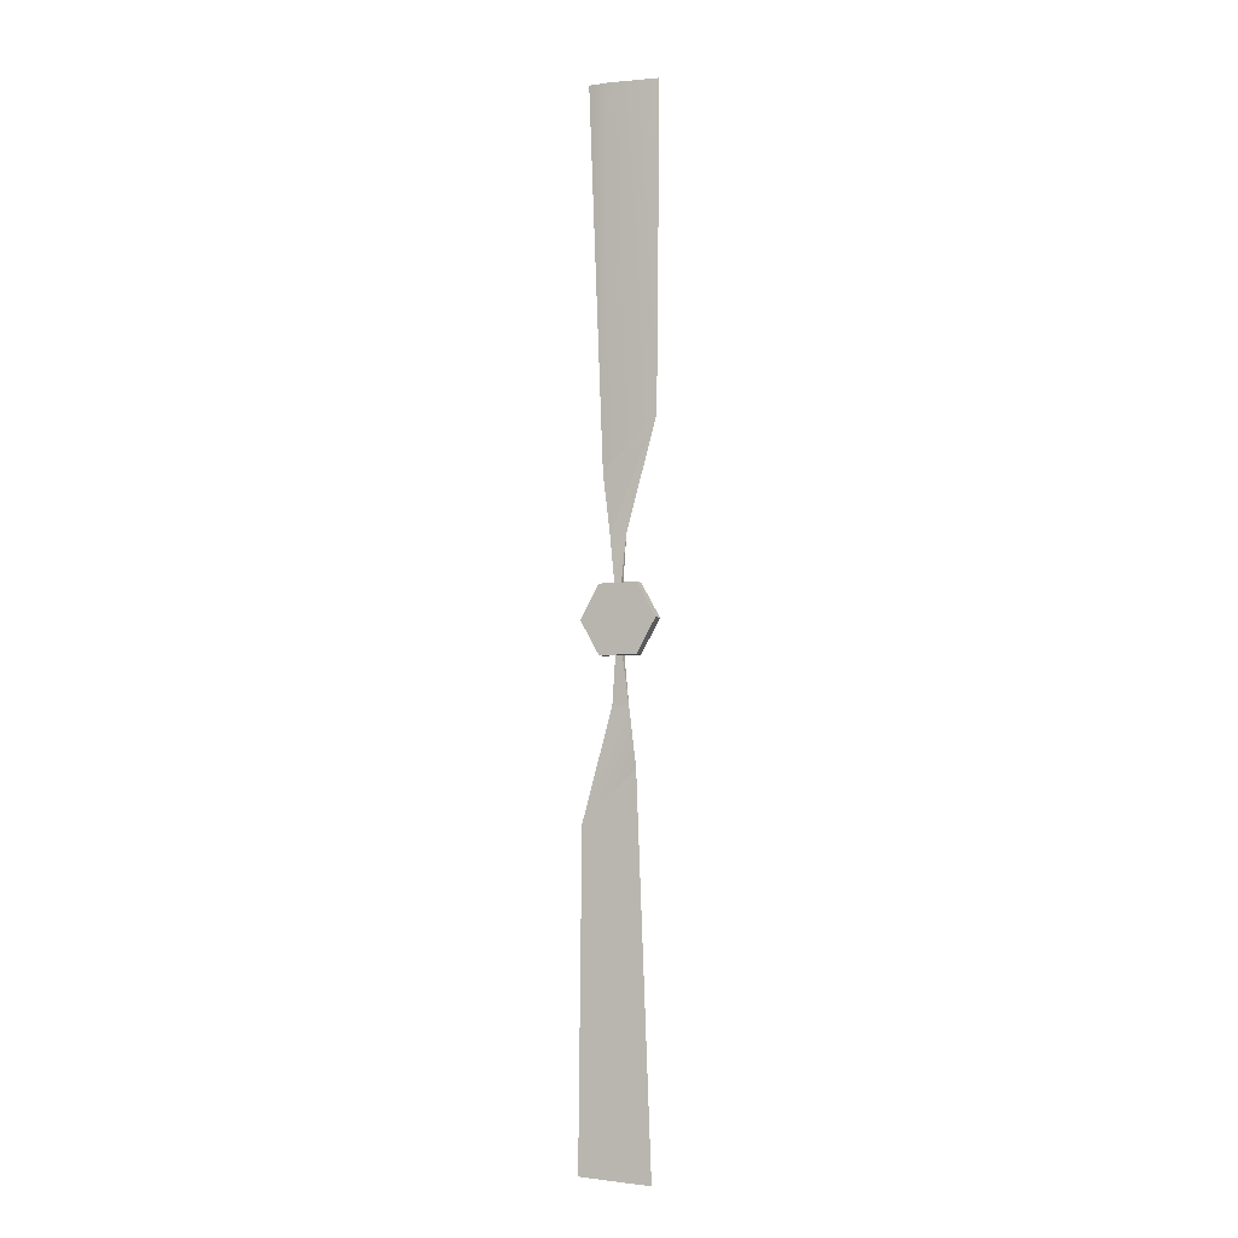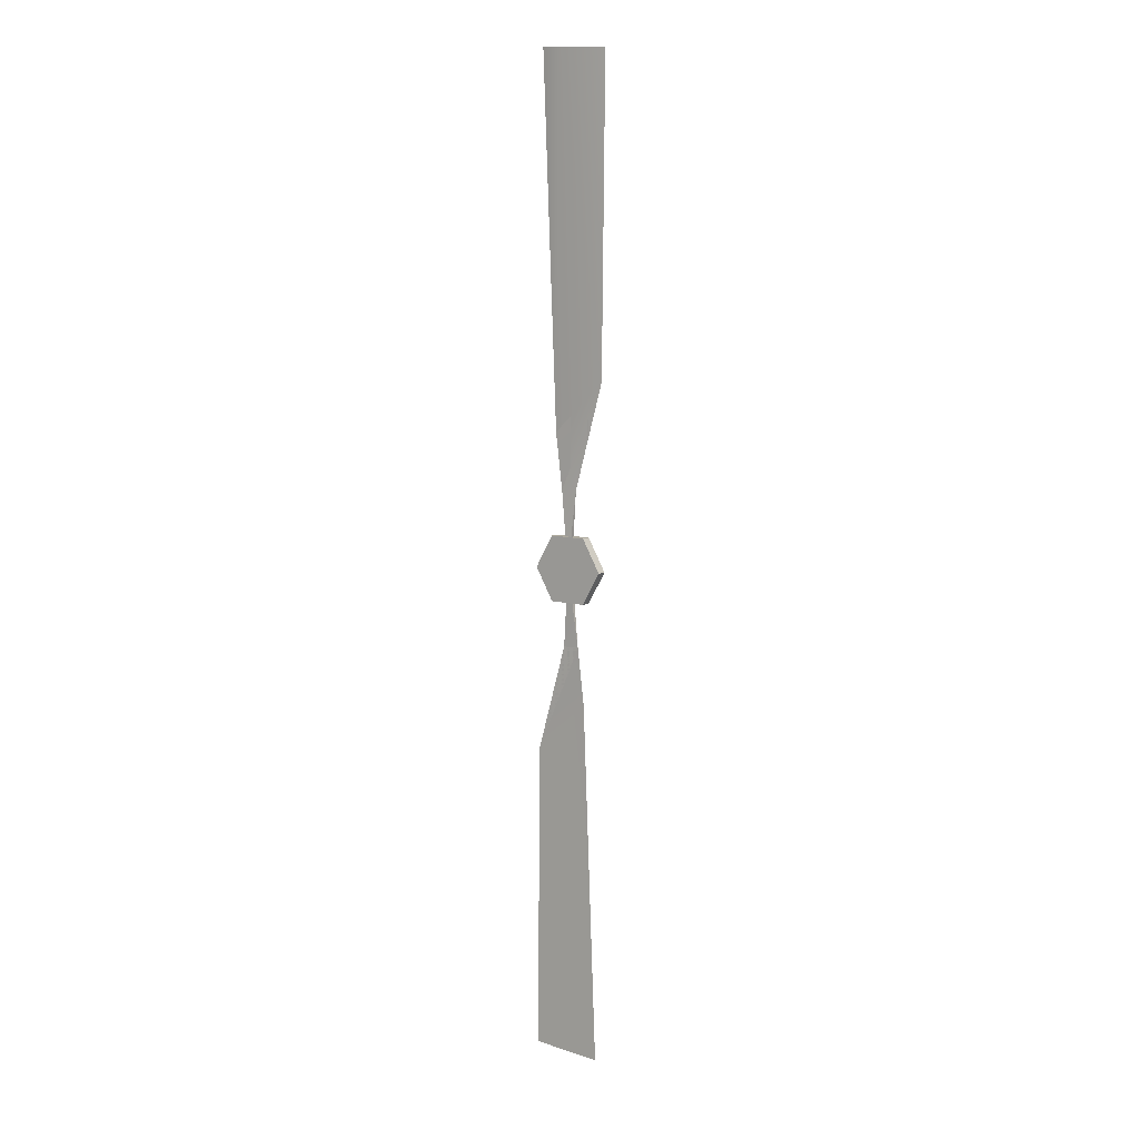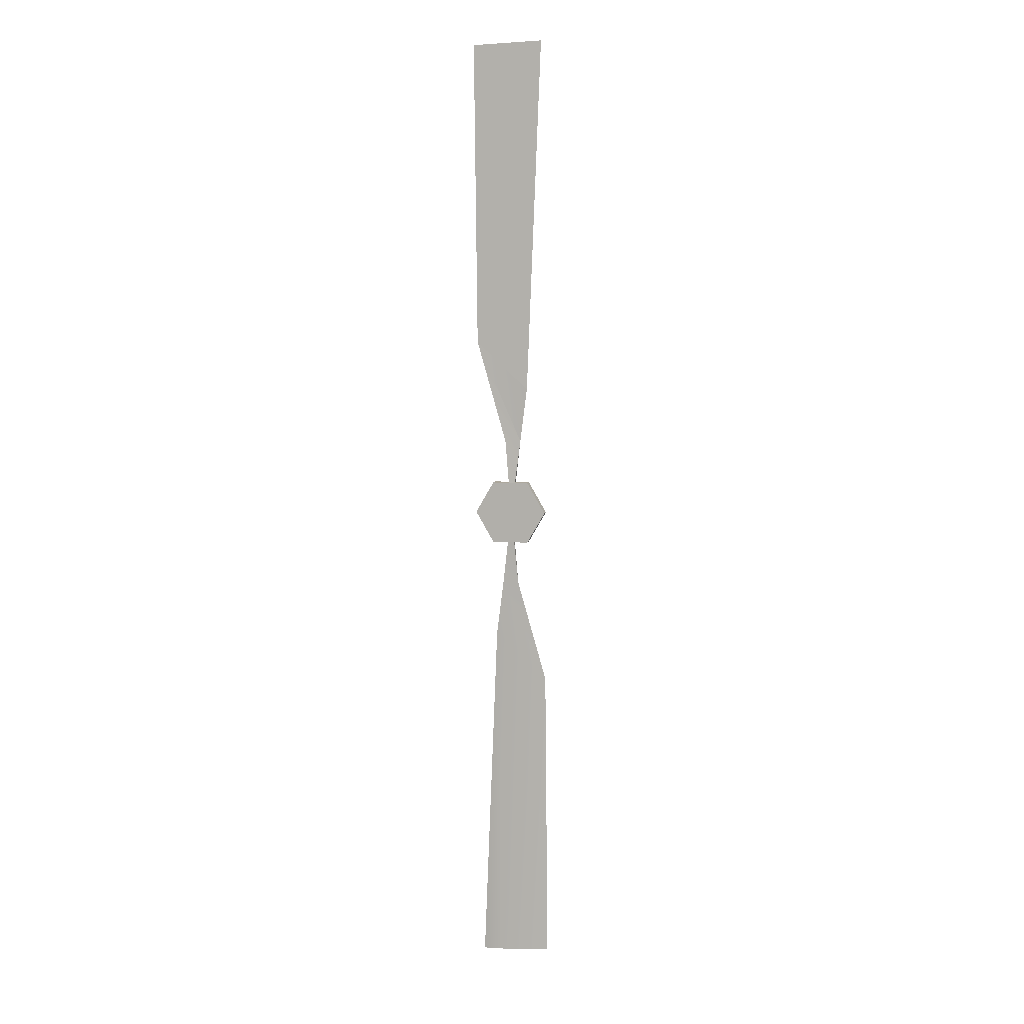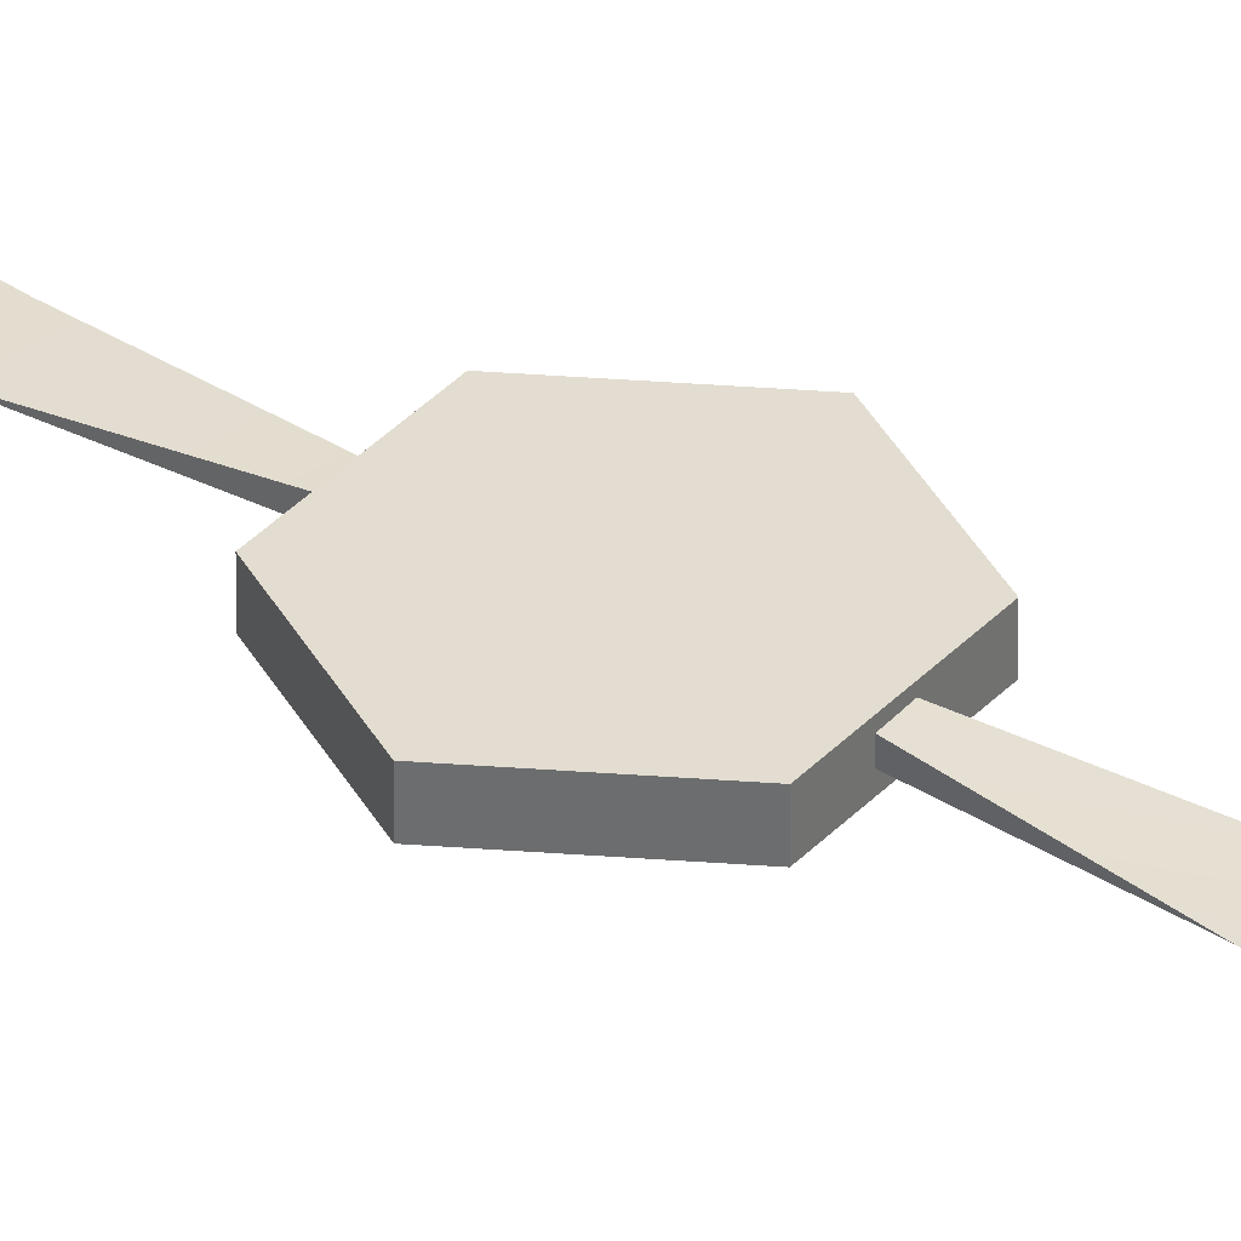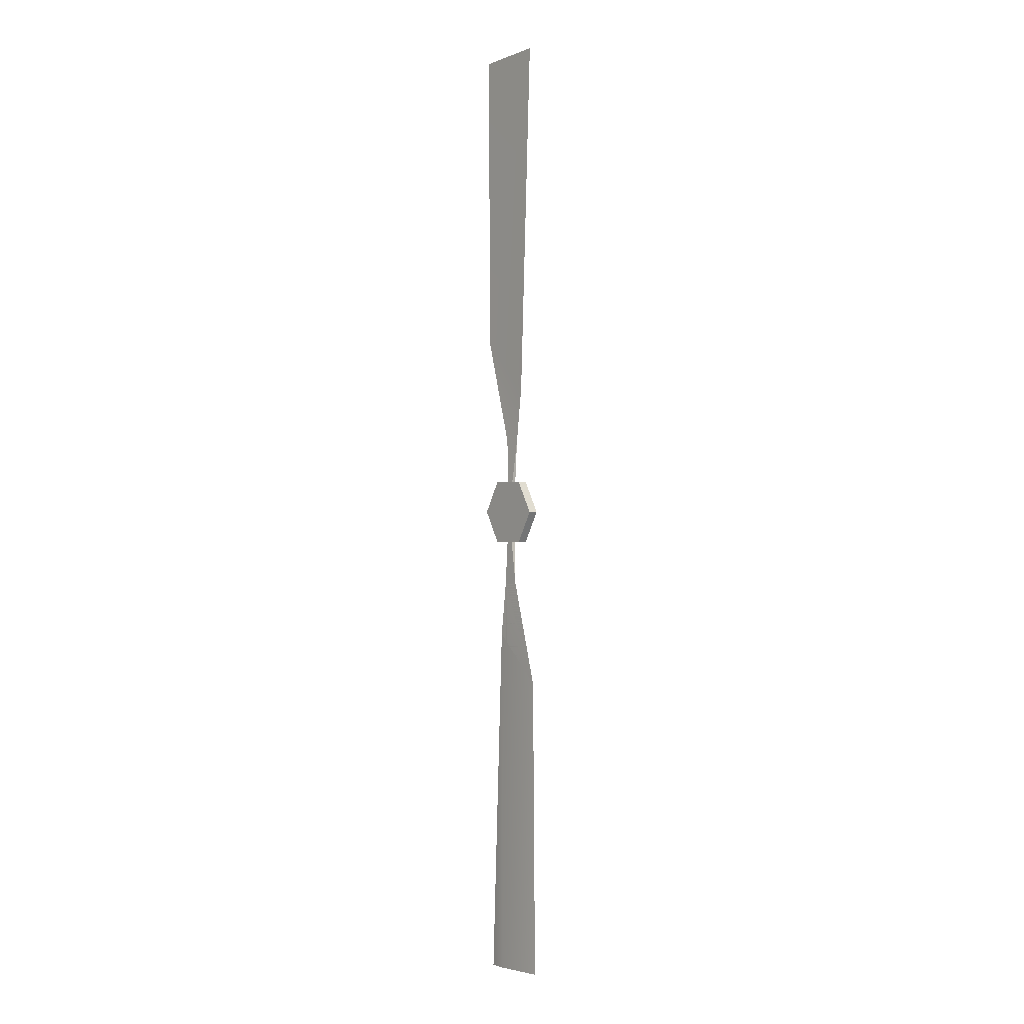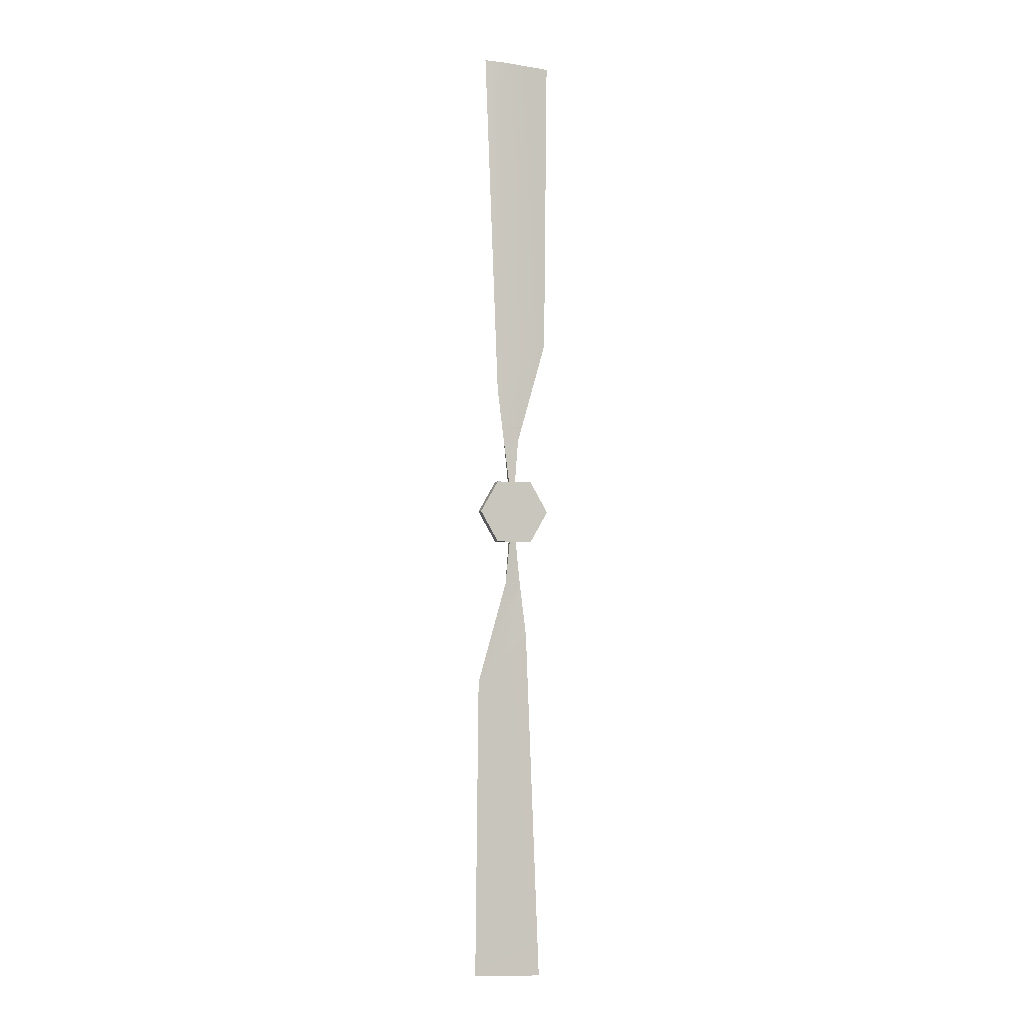
<metadata>
{"format":"obj","ext":"obj","renderer":"f3d","projection":"perspective","resolution":1024,"background":"white","views":[{"elev":-5.4,"azim":26.0,"up":"+Z"},{"elev":8.9,"azim":36.3,"up":"+Z"},{"elev":8.4,"azim":-169.0,"up":"+Z"},{"elev":35.3,"azim":-54.2,"up":"+Y"},{"elev":-0.0,"azim":-128.2,"up":"+Z"},{"elev":-4.0,"azim":-18.0,"up":"+Z"}]}
</metadata>
<code>
g
v -0.001036 0.2438 -0.000219
v -0.01824 0.2395 0.141
v -0.01076 0.2396 0.08154
v 0.006505 0.2401 0.08186
v 0.03857 0.2401 0.1942
v 0.04206 0.2401 0.5227
v -0.03353 0.2391 0.5263
v -0.01222 0.2364 0.525
v -0.001036 0.2364 -0.000219
v -0.03966 0.2444 -0.000219
v -0.01982 0.2444 0.03414
v 0.01986 0.2444 0.03414
v 0.0397 0.2444 -0.000219
v 0.01986 0.2444 -0.03458
v -0.01982 0.2444 -0.03458
v -0.03966 0.2342 -0.000219
v -0.01982 0.2342 0.03414
v 0.01986 0.2342 0.03414
v 0.0397 0.2342 -0.000219
v 0.01986 0.2342 -0.03458
v -0.01982 0.2342 -0.03458
v -0.001001 0.2364 -0.000219
v -0.001001 0.2438 -0.000219
v 0.01621 0.2407 -0.1414
v 0.008727 0.2407 -0.08198
v -0.008541 0.2401 -0.0823
v -0.0406 0.2401 -0.1946
v -0.0441 0.2401 -0.5232
v 0.03149 0.2411 -0.5268
v 0.01019 0.2438 -0.5255
g uv
f 8 7 2
f 5 6 8
f 8 2 5
f 7 6 5
f 5 2 7
f 7 8 6
f 3 2 5
f 5 2 3
f 5 4 3
f 3 4 5
f 4 3 9
f 9 3 1
f 1 4 9
f 1 3 4
f 10 11 15
f 11 14 15
f 11 12 14
f 12 13 14
f 17 21 20
f 17 20 18
f 20 19 18
f 17 16 21
f 24 29 30
f 30 28 27
f 27 24 30
f 27 28 29
f 29 24 27
f 28 30 29
f 27 24 25
f 25 24 27
f 25 26 27
f 27 26 25
f 23 25 26
f 22 25 23
f 23 26 22
f 26 25 22
f 16 17 11
f 10 16 11
f 17 18 12
f 11 17 12
f 18 19 13
f 12 18 13
f 19 20 14
f 13 19 14
f 20 21 15
f 14 20 15
f 21 16 10
f 15 21 10

</code>
